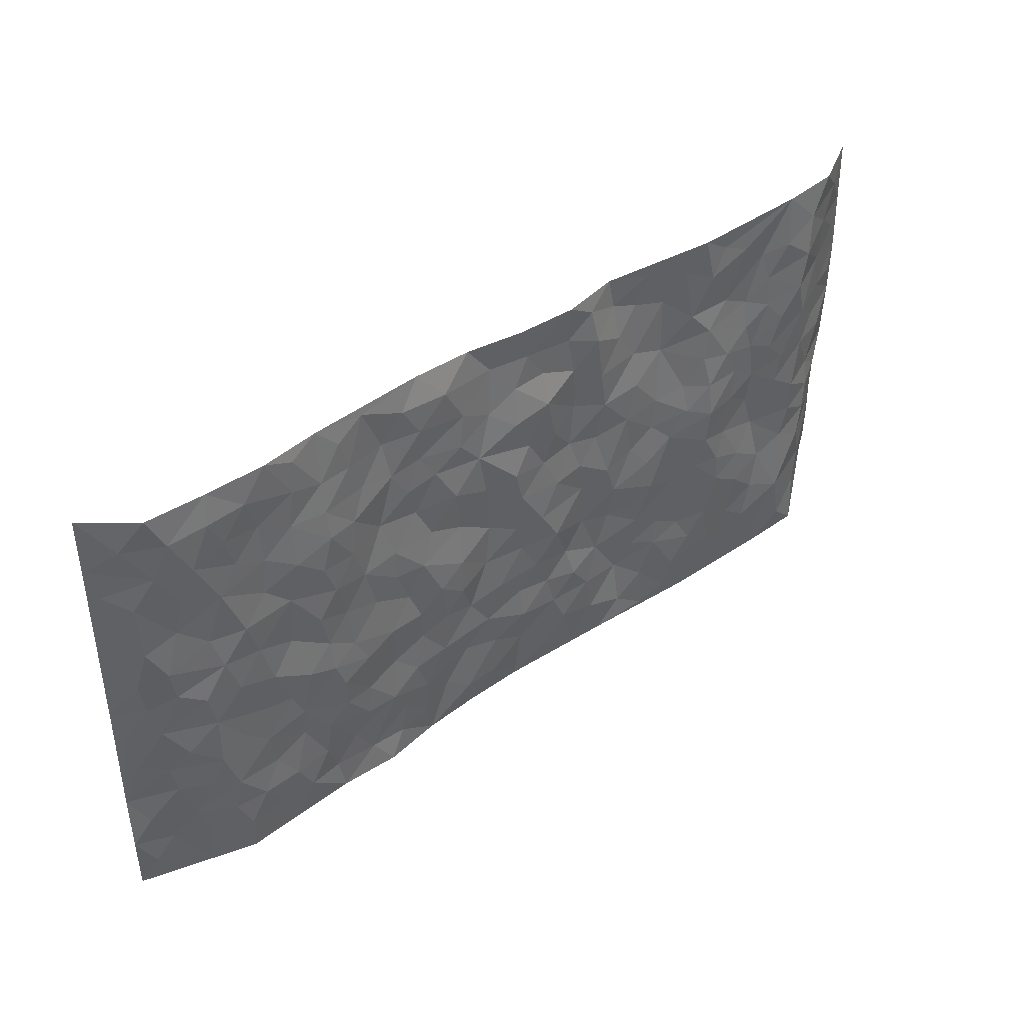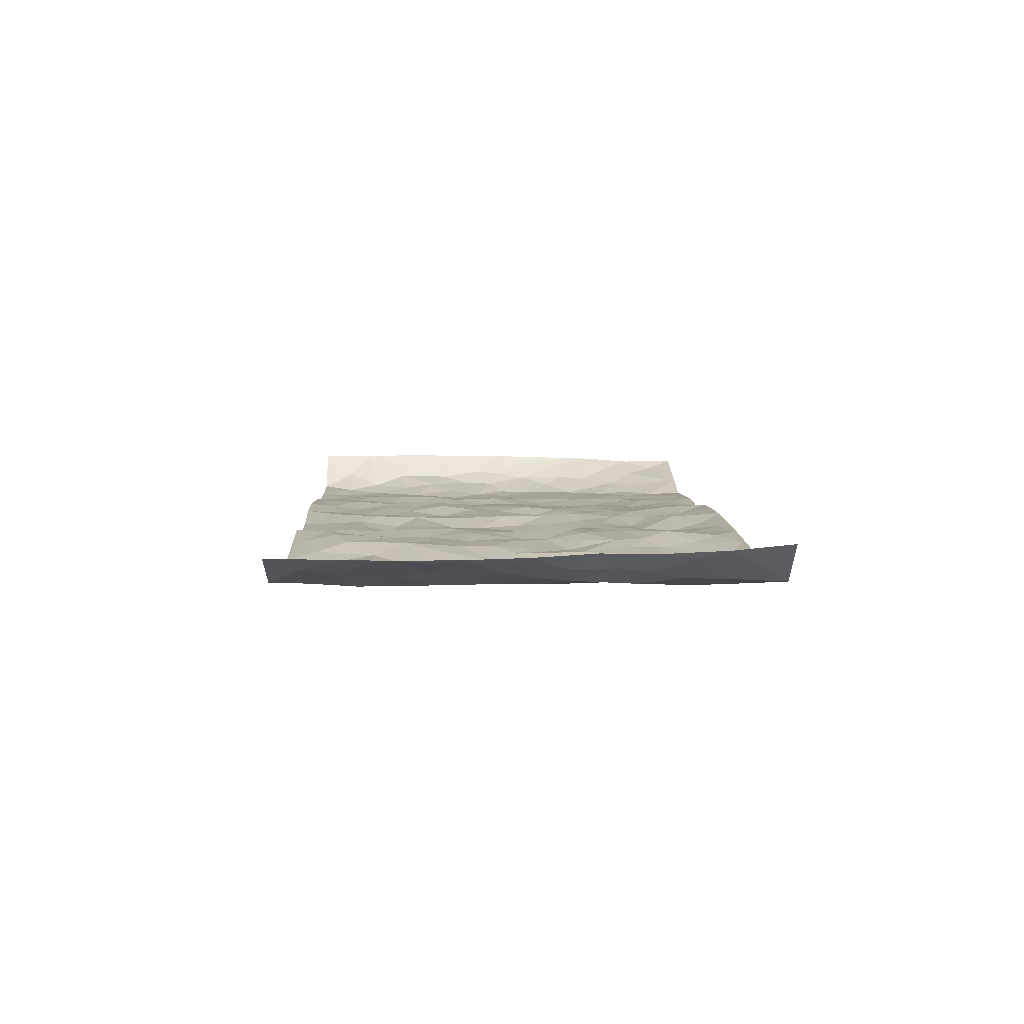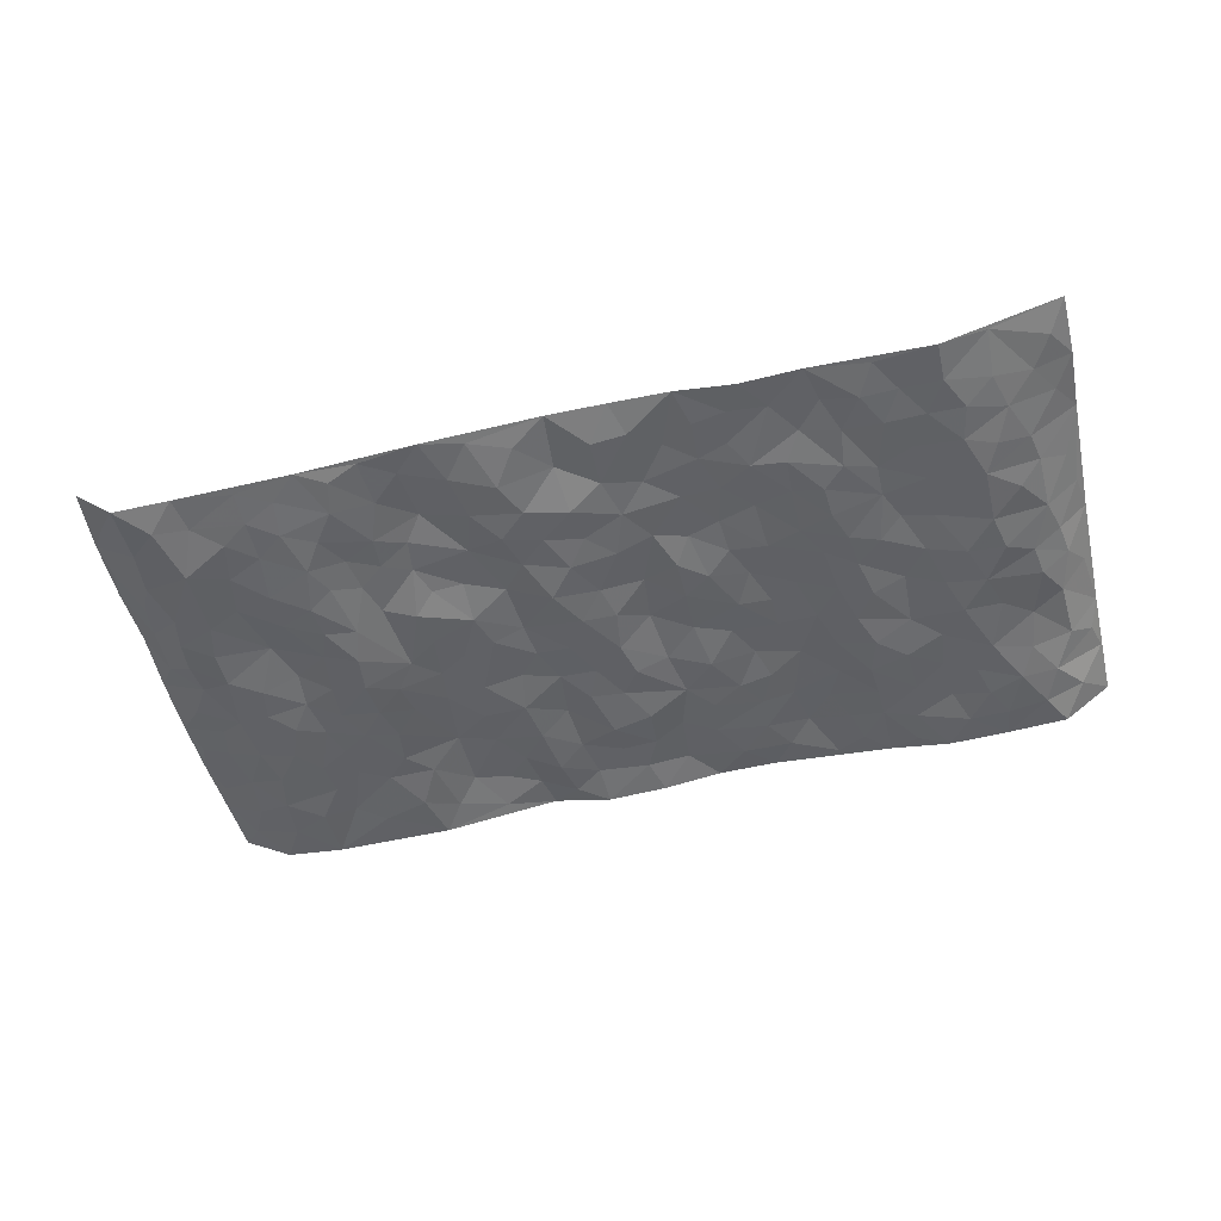
<metadata>
{"format":"obj","ext":"obj","renderer":"f3d","projection":"perspective","resolution":1024,"background":"white","views":[{"elev":42.8,"azim":140.8,"up":"+Y"},{"elev":7.2,"azim":-92.3,"up":"+Z"},{"elev":-49.3,"azim":14.2,"up":"+Z"}]}
</metadata>
<code>
v -0.95 0.004907 0.08383
v -0.9638 1 0.06431
v 0.971 0.001689 0.05458
v 0.9567 1.001 0.07228
v -0.797 0.3933 -0.01291
v -0.9633 0.5006 0.06294
v -0.8581 0.3591 -0.001517
v -0.0003709 0.003195 0.02124
v -0.9595 0.2531 0.06831
v -0.9134 0.3394 0.03331
v -0.7373 0.002089 -0.00405
v -0.9575 0.1285 0.07322
v -0.7111 0.2926 -0.007903
v -0.8608 0.003227 -0.001801
v -0.8424 0.2896 -0.007574
v -0.4908 0.001185 -0.002418
v -0.9431 0.1905 0.05606
v -0.2941 0.1666 0.01907
v -0.7775 0.3225 -0.01146
v -0.8625 0.1216 0.004456
v -0.9139 0.06588 0.0395
v -0.7987 0.06426 -0.0149
v -0.674 0.1267 -0.01261
v -0.7263 0.07499 -0.008652
v -0.8725 0.2087 0.007914
v -0.9038 0.2717 0.02625
v -0.7711 0.1773 -0.02292
v -0.6936 0.2094 -0.01218
v -0.861 0.4894 0.008043
v -0.9575 0.3768 0.06948
v -0.7335 0.9998 -0.009836
v -0.5366 0.2213 -0.01986
v 0.2595 0.157 0.002688
v -0.9661 0.7507 0.05911
v -0.3672 0.3911 -0.01107
v -0.7832 0.754 -0.01869
v -0.8007 0.833 -0.01628
v -0.5804 0.442 -0.01776
v -0.599 0.6061 -0.01697
v -0.4869 0.9972 -0.01096
v -0.9458 0.6883 0.04869
v -0.6606 0.5631 -0.01194
v -0.3911 0.7519 0.01036
v -0.5094 0.2789 -0.01712
v -0.4601 0.2242 -0.006887
v -0.4951 0.1611 -0.0135
v -0.4485 0.6352 -0.008454
v -0.3672 0.558 -0.001689
v 0.164 0.4734 -0.007002
v -0.334 0.2205 0.009089
v -0.2101 0.609 0.005582
v -0.3757 0.6274 -0.0006625
v -0.3031 0.05706 0.01104
v -0.6265 0.7108 -0.01285
v -0.3947 0.1936 -0.001749
v -0.867 0.6188 0.01496
v -0.03825 0.3466 -0.008188
v 0.05728 0.3383 -0.002949
v 0.2969 0.4514 0.001525
v -0.09486 0.5506 -0.005778
v -0.1648 0.5547 0.001179
v 0.09143 0.6299 0.0006122
v -0.6327 0.3458 -0.0166
v -0.7484 0.5746 -0.01542
v -0.9406 0.8116 0.04807
v -0.56 0.1282 -0.0139
v -0.3682 0.01165 0.003909
v -0.7955 0.4669 -0.01511
v -0.6176 0.1717 -0.0141
v -0.6155 0.01808 -0.004421
v -0.2457 0.001421 0.01157
v -0.6164 0.08779 -0.0099
v -0.5472 0.05267 -0.006715
v -0.4317 0.0364 -0.005033
v -0.4509 0.103 -0.009155
v -0.8849 0.6873 0.02343
v -0.958 0.8756 0.05761
v -0.736 0.5097 -0.01416
v 0.0003577 0.9961 -0.0003665
v -0.8037 0.6763 -0.01438
v -0.5618 0.314 -0.02515
v -0.5118 0.4601 -0.02989
v 0.006871 0.5704 -0.01223
v -0.0497 0.4818 -0.013
v 0.00292 0.4185 -0.005531
v -0.1248 0.1273 -0.002368
v -0.5682 0.6704 -0.01938
v -0.9088 0.5633 0.02849
v -0.7324 0.6919 -0.01854
v -0.4493 0.2961 -0.00745
v -0.6316 0.2668 -0.01952
v -0.4998 0.6882 -0.01644
v -0.1723 0.4837 0.003846
v -0.2623 0.4345 -0.002894
v -0.6464 0.6495 -0.0129
v -0.0115 0.1182 0.0155
v -0.4155 0.5087 -0.01135
v -0.3438 0.2875 0.006711
v -0.2403 0.5022 -0.002778
v -0.18 0.3809 0.00745
v -0.9661 0.6258 0.05989
v -0.7047 0.6234 -0.01743
v -0.8136 0.5803 -0.01118
v -0.3627 0.1097 0.004366
v -0.5205 0.5329 -0.03083
v -0.6819 0.4064 -0.002357
v -0.1299 0.3231 0.00161
v -0.1504 0.2488 -0.003832
v -0.5167 0.6118 -0.02457
v 0.1082 0.728 0.001239
v -0.003767 0.2134 -0.007788
v -0.07324 0.2718 -0.002467
v 0.004512 0.2869 -0.002081
v -0.4299 0.3628 -0.006566
v -0.1974 0.1835 0.004134
v -0.6524 0.4885 -0.005677
v -0.5562 0.3804 -0.02534
v -0.4913 0.3907 -0.02269
v -0.3077 0.5224 -0.0005303
v -0.2592 0.3499 0.01153
v -0.3553 0.4653 -0.008413
v -0.2262 0.2706 0.01175
v -0.09148 0.4097 -0.01264
v -0.5932 0.5316 -0.018
v -0.09294 0.1973 -0.002915
v -0.2143 0.09309 0.007619
v -0.3991 0.2574 -0.0008975
v -0.9188 0.4388 0.03446
v -0.8661 0.4222 0.003387
v 0.09166 0.4216 0.004969
v 0.208 0.2372 0.002838
v 0.08099 0.5158 0.006727
v 0.01957 0.4867 -0.00871
v 0.1651 0.392 -0.008037
v 0.7945 0.497 -0.01427
v 0.2193 0.4336 -0.009058
v 0.2661 0.3132 0.003176
v 0.1591 0.5667 0.004344
v 0.1215 0.9972 0.01662
v -0.2929 0.6178 -0.0009531
v 0.4235 0.8812 -0.000913
v 0.4902 0.9997 0.002648
v -0.2144 0.7789 -0.002094
v -0.05843 0.8621 0.003416
v -0.3224 0.3478 0.003986
v -0.4587 0.5649 -0.01799
v -0.07421 0.05304 0.00946
v -0.1585 0.02229 0.01213
v 0.1217 0.003244 0.01894
v 0.01341 0.8583 0.003077
v -0.01667 0.699 -0.005893
v 0.4217 0.1963 -0.01008
v 0.3415 0.2898 0.0005188
v 0.5925 0.5267 -0.01027
v 0.5255 0.5475 -0.01826
v 0.4555 0.1355 -0.0006289
v 0.523 0.2276 -0.0151
v 0.4138 0.3616 -0.01254
v 0.02306 0.6402 -0.01335
v -0.05851 0.6265 -0.003224
v -0.1462 0.7284 0.006381
v -0.08676 0.692 -0.005853
v -0.0606 0.7905 -0.01196
v -0.1355 0.6317 0.005157
v 0.02126 0.7739 -0.008692
v 0.2439 0.9979 0.01876
v -0.01892 0.9246 0.004687
v -0.269 0.8438 0.009572
v -0.2001 0.8783 -0.003748
v -0.3157 0.7783 0.01219
v -0.2433 0.9954 0.01856
v -0.2277 0.694 -0.001322
v -0.318 0.6984 0.001276
v -0.1403 0.8281 0.00188
v -0.1225 0.9961 -0.005718
v 0.2172 0.7455 0.002938
v 0.1735 0.6666 -0.004277
v 0.3264 0.5955 0.0004908
v 0.2602 0.5231 -0.003852
v 0.2655 0.6659 0.009714
v 0.4235 0.7452 -0.006471
v 0.356 0.6836 0.006575
v 0.2853 0.7332 0.004633
v 0.0679 0.9274 0.01523
v 0.0782 0.8214 0.007926
v 0.1445 0.8572 0.004008
v 0.2495 0.8734 0.004817
v 0.321 0.7938 0.007409
v 0.2313 0.5953 0.004755
v -0.877 0.8693 0.01839
v -0.682 0.8169 -0.01151
v -0.8641 0.7763 0.01506
v -0.8567 0.9999 0.002137
v -0.9147 0.9416 0.03327
v -0.8103 0.923 -0.008457
v -0.7331 0.8864 -0.01566
v -0.6046 0.9292 -0.01152
v -0.662 0.8862 -0.006734
v -0.6875 0.7462 -0.01427
v -0.5598 0.814 -0.007721
v -0.6217 0.781 -0.006855
v -0.5098 0.8999 -0.01373
v -0.3915 0.8766 0.01255
v -0.5436 0.9595 -0.01003
v -0.4638 0.8149 -0.005857
v -0.4416 0.9348 -0.0009547
v -0.344 0.9706 0.00917
v -0.5109 0.7603 -0.01401
v -0.3201 0.899 0.01921
v -0.2574 0.9274 0.01773
v 0.1555 0.7841 0.000924
v 0.2536 0.8042 0.006526
v 0.1873 0.9335 0.004034
v 0.3926 0.813 0.002554
v 0.3368 0.8812 0.01347
v 0.3811 0.9831 0.007975
v 0.2879 0.9379 0.00805
v 0.4413 0.9493 -0.0005417
v 0.3806 0.4938 -0.002778
v 0.3254 0.5292 -0.0009452
v 0.4836 0.6049 -0.01769
v 0.4318 0.6654 -0.009337
v 0.406 0.5887 -0.004988
v 0.3525 0.19 -0.007039
v 0.4813 0.3347 -0.02022
v 0.4597 0.523 -0.0116
v 0.3463 0.3881 -0.006706
v -0.1245 0.9125 0.002975
v -0.184 0.9556 0.001294
v 0.3199 0.1328 -0.0001147
v 0.6121 0.0147 -0.00857
v 0.2006 0.3331 0.001847
v 0.2706 0.3847 -0.00168
v 0.5843 0.248 -0.01154
v 0.7366 0.9994 -0.01078
v 0.9676 0.2505 0.0622
v 0.491 0.8137 -0.01408
v 0.7201 0.4875 -0.01867
v 0.4871 0.7483 -0.01917
v 0.9611 0.5001 0.07094
v 0.6705 0.294 -0.01455
v 0.5098 0.4684 -0.01585
v 0.7806 0.3108 -0.01648
v 0.5619 0.4159 -0.02049
v 0.4896 0.002082 -0.001418
v 0.08948 0.2509 0.002062
v 0.5056 0.0775 -0.0003176
v 0.1339 0.3182 0.005366
v 0.4166 0.2666 -0.008855
v 0.8733 0.2651 0.0128
v 0.6426 0.4618 -0.01718
v 0.5777 0.0824 -0.01349
v 0.449 0.4261 -0.0126
v 0.6081 0.3719 -0.01345
v 0.2863 0.2323 -0.0006745
v 0.4783 0.2716 -0.01783
v 0.2637 0.07817 0.005474
v 0.3664 0.001927 -0.007084
v 0.2443 0.001899 0.01232
v 0.2007 0.1143 0.01146
v 0.06752 0.169 0.004071
v 0.1445 0.189 0.009681
v 0.6129 0.1478 -0.01576
v 0.7794 0.4228 -0.01508
v 0.7505 0.2209 -0.017
v 0.6513 0.08093 -0.0122
v 0.6706 0.3847 -0.01408
v 0.7199 0.3392 -0.01478
v 0.8845 0.326 0.01776
v 0.7477 0.5681 -0.01738
v 0.6932 0.1456 -0.0169
v 0.7653 0.1496 -0.01389
v 0.8421 0.3673 -0.0009681
v 0.935 0.3497 0.04456
v 0.8859 0.4384 0.01564
v 0.5826 0.3132 -0.01374
v 0.8208 0.1057 0.001783
v 0.3318 0.06292 0.000963
v 0.4107 0.06867 0.0003221
v 0.06981 0.07751 0.005228
v 0.1421 0.07191 0.005413
v 0.9573 0.7512 0.07463
v 0.7329 0.07922 -0.01621
v 0.6566 0.2159 -0.01222
v 0.9492 0.4248 0.0568
v 0.9036 0.509 0.02687
v 0.8108 0.2501 -0.00816
v 0.533 0.1487 -0.009384
v 0.7347 0.001732 -0.01386
v 0.5028 0.3946 -0.02064
v 0.9362 0.06358 0.03577
v 0.972 0.1258 0.05237
v 0.8409 0.18 0.003559
v 0.8963 0.1244 0.02411
v 0.8269 0.009274 0.01211
v 0.9328 0.1883 0.03856
v 0.6676 0.5562 -0.01691
v 0.6934 0.6336 -0.01958
v 0.5859 0.6373 -0.01308
v 0.8266 0.6925 0.0037
v 0.6324 0.773 -0.01139
v 0.9433 0.6256 0.05832
v 0.7694 0.6424 -0.009621
v 0.8571 0.5955 0.003903
v 0.7355 0.7448 -0.01639
v 0.8479 0.5307 0.002132
v 0.9131 0.5744 0.03004
v 0.8914 0.6601 0.01849
v 0.6413 0.6936 -0.01195
v 0.566 0.7255 -0.01955
v 0.5097 0.6758 -0.02095
v 0.8565 0.853 -0.001182
v 0.7147 0.8724 -0.0168
v 0.8142 0.7777 -0.004773
v 0.8961 0.779 0.0212
v 0.7839 0.845 -0.01626
v 0.9549 0.8761 0.07147
v 0.6961 0.8037 -0.01376
v 0.9399 0.813 0.05715
v 0.7449 0.9329 -0.0182
v 0.86 0.9988 -0.004538
v 0.6127 1 -0.01339
v 0.8249 0.9266 -0.01177
v 0.9044 0.9291 0.02392
v 0.6636 0.9361 -0.01662
v 0.5576 0.9034 -0.01247
v 0.4919 0.8829 -0.007304
v 0.5509 0.9717 -0.009876
v 0.5703 0.8237 -0.01306
v 0.638 0.8625 -0.01004
f 29 6 128
f 12 21 20
f 26 10 9
f 55 45 46
f 27 19 15
f 26 9 17
f 101 6 88
f 12 1 21
f 7 15 19
f 125 86 96
f 84 123 85
f 129 29 128
f 25 27 15
f 12 20 17
f 73 75 66
f 22 14 11
f 26 17 25
f 9 12 17
f 25 15 26
f 5 129 7
f 52 146 48
f 55 18 50
f 7 19 5
f 20 27 25
f 124 82 105
f 41 76 34
f 20 14 22
f 14 20 21
f 14 21 1
f 24 22 11
f 24 27 22
f 72 66 69
f 69 32 91
f 70 24 11
f 24 23 27
f 17 20 25
f 27 20 22
f 10 15 7
f 10 26 15
f 23 28 27
f 27 13 19
f 28 23 69
f 13 27 28
f 119 121 94
f 10 7 129
f 6 30 128
f 9 10 30
f 36 192 80
f 80 102 89
f 118 81 44
f 64 103 78
f 115 126 86
f 45 32 46
f 91 63 13
f 129 68 29
f 95 87 54
f 95 54 199
f 202 40 204
f 82 97 105
f 29 88 6
f 18 55 104
f 148 126 71
f 38 82 124
f 50 18 122
f 117 82 38
f 5 19 106
f 82 117 118
f 80 64 102
f 127 45 55
f 194 77 190
f 98 35 114
f 39 124 105
f 127 50 98
f 106 19 13
f 66 75 46
f 39 95 42
f 63 117 38
f 95 89 102
f 101 56 76
f 51 140 99
f 18 53 126
f 62 83 132
f 45 127 90
f 112 113 57
f 103 29 68
f 130 85 58
f 109 39 105
f 35 94 121
f 113 246 58
f 151 165 163
f 120 100 94
f 114 127 98
f 192 190 65
f 95 39 87
f 36 191 37
f 67 104 74
f 56 101 88
f 13 63 106
f 192 34 76
f 268 241 243
f 108 115 125
f 93 84 60
f 133 84 85
f 156 288 157
f 101 76 41
f 80 103 64
f 105 97 146
f 99 61 51
f 92 109 47
f 125 96 111
f 158 227 153
f 75 104 55
f 69 66 32
f 81 91 32
f 106 78 68
f 42 64 78
f 77 34 65
f 24 70 72
f 75 73 16
f 16 71 67
f 2 34 77
f 13 28 91
f 103 56 88
f 56 80 76
f 72 69 23
f 11 16 70
f 16 73 70
f 16 67 74
f 115 18 126
f 24 72 23
f 73 72 70
f 16 74 75
f 72 73 66
f 32 45 44
f 84 83 60
f 66 46 32
f 78 106 116
f 117 63 81
f 67 53 104
f 103 68 78
f 69 91 28
f 36 80 89
f 106 38 116
f 106 68 5
f 81 118 117
f 62 132 138
f 32 44 81
f 53 67 71
f 57 58 85
f 123 100 107
f 93 60 61
f 33 230 224
f 8 96 147
f 132 133 130
f 140 48 119
f 93 100 123
f 122 98 50
f 164 60 160
f 53 71 126
f 125 112 108
f 193 194 195
f 75 55 46
f 63 91 81
f 56 103 80
f 196 198 31
f 18 104 53
f 121 48 97
f 38 106 63
f 118 97 82
f 97 35 121
f 51 172 140
f 130 134 49
f 87 39 109
f 288 252 263
f 97 114 35
f 47 43 92
f 57 113 58
f 248 130 58
f 34 101 41
f 114 90 127
f 116 124 42
f 145 94 35
f 118 114 97
f 167 79 175
f 98 145 35
f 85 123 57
f 43 47 52
f 199 36 89
f 42 78 116
f 159 83 62
f 88 29 103
f 74 104 75
f 118 44 90
f 173 140 172
f 42 95 102
f 190 192 37
f 65 190 77
f 89 95 199
f 125 111 112
f 92 87 109
f 18 115 122
f 177 180 176
f 112 57 107
f 109 105 146
f 93 94 100
f 285 286 275
f 96 86 147
f 137 232 131
f 57 123 107
f 87 92 208
f 49 134 136
f 132 130 49
f 161 164 162
f 50 127 55
f 122 108 107
f 122 107 100
f 48 140 52
f 118 90 114
f 99 119 94
f 123 84 93
f 36 37 192
f 48 121 119
f 120 122 100
f 39 42 124
f 38 124 116
f 248 58 246
f 44 45 90
f 98 122 120
f 146 52 47
f 94 93 99
f 168 209 170
f 212 183 188
f 202 197 200
f 42 102 64
f 107 108 112
f 99 93 61
f 8 280 96
f 112 111 113
f 125 115 86
f 115 108 122
f 128 30 10
f 5 68 129
f 10 129 128
f 132 49 138
f 83 84 133
f 130 133 85
f 83 133 132
f 248 134 130
f 156 152 224
f 151 110 165
f 212 186 211
f 153 224 249
f 254 251 244
f 246 261 262
f 225 158 249
f 49 136 179
f 185 184 150
f 214 188 181
f 181 188 182
f 161 163 174
f 143 170 172
f 110 211 185
f 184 79 167
f 174 228 169
f 62 110 159
f 163 150 144
f 210 169 229
f 170 143 168
f 176 211 110
f 98 120 145
f 94 145 120
f 48 146 97
f 109 146 47
f 148 86 126
f 147 86 148
f 71 8 148
f 8 147 148
f 244 276 254
f 232 136 134
f 174 143 161
f 60 83 160
f 163 162 151
f 159 160 83
f 261 281 262
f 259 281 149
f 219 220 59
f 246 113 111
f 33 255 131
f 157 256 152
f 137 255 153
f 230 278 279
f 262 260 33
f 154 155 242
f 131 255 137
f 248 131 232
f 281 280 149
f 259 258 278
f 220 179 59
f 159 151 160
f 162 160 151
f 164 61 60
f 228 174 144
f 144 174 163
f 159 110 151
f 161 172 164
f 186 184 185
f 161 162 163
f 61 164 51
f 160 162 164
f 187 217 213
f 150 163 165
f 205 202 200
f 79 184 139
f 170 43 173
f 174 169 143
f 161 143 172
f 167 144 150
f 176 180 183
f 172 170 173
f 223 226 221
f 185 150 165
f 99 140 119
f 207 206 203
f 172 51 164
f 43 52 173
f 173 52 140
f 167 175 228
f 228 229 169
f 210 168 169
f 177 110 62
f 189 138 179
f 62 138 177
f 136 232 233
f 181 182 222
f 150 184 167
f 178 180 189
f 49 179 138
f 177 138 189
f 180 178 182
f 178 179 220
f 307 308 304
f 222 223 221
f 215 187 188
f 176 183 212
f 187 213 186
f 214 215 188
f 185 211 186
f 237 181 239
f 182 188 183
f 110 185 165
f 216 215 141
f 211 176 212
f 182 183 180
f 176 110 177
f 213 184 186
f 178 189 179
f 177 189 180
f 195 190 37
f 197 198 200
f 195 194 190
f 34 192 65
f 80 192 76
f 37 196 195
f 194 2 77
f 193 2 194
f 196 37 191
f 31 193 195
f 198 196 191
f 31 195 196
f 199 201 191
f 197 204 31
f 198 191 201
f 31 198 197
f 201 199 54
f 36 199 191
f 54 208 201
f 208 43 205
f 208 54 87
f 198 201 200
f 206 205 203
f 43 170 203
f 210 207 209
f 40 202 206
f 31 204 40
f 197 202 204
f 208 205 200
f 43 203 205
f 205 206 202
f 203 209 207
f 171 40 207
f 40 206 207
f 208 200 201
f 43 208 92
f 170 209 203
f 168 143 169
f 207 210 171
f 168 210 209
f 188 187 212
f 212 187 186
f 166 139 213
f 184 213 139
f 237 214 181
f 215 214 141
f 216 141 218
f 213 217 166
f 142 166 216
f 217 216 166
f 187 215 217
f 216 217 215
f 237 141 214
f 142 216 218
f 223 222 182
f 179 136 59
f 223 220 219
f 267 238 251
f 237 327 141
f 223 182 178
f 158 290 253
f 220 223 178
f 59 233 227
f 233 59 136
f 248 246 131
f 153 249 158
f 251 254 267
f 223 219 226
f 111 261 246
f 297 251 238
f 276 256 157
f 167 228 144
f 229 228 175
f 175 171 229
f 229 171 210
f 260 257 33
f 265 271 272
f 266 289 283
f 269 243 250
f 249 224 152
f 266 283 271
f 227 233 137
f 253 227 158
f 325 313 320
f 135 264 275
f 310 329 239
f 270 298 297
f 249 256 225
f 275 273 269
f 311 222 221
f 155 154 299
f 234 276 157
f 310 311 299
f 222 239 181
f 221 226 155
f 266 263 252
f 242 290 244
f 264 273 275
f 273 264 243
f 242 244 154
f 276 290 225
f 288 234 157
f 240 282 302
f 275 286 306
f 225 290 158
f 234 263 284
f 241 254 276
f 233 232 137
f 137 153 227
f 264 135 238
f 244 251 154
f 260 259 257
f 227 253 219
f 33 224 255
f 154 297 299
f 240 302 307
f 297 154 251
f 264 268 243
f 253 226 219
f 271 284 263
f 277 294 293
f 290 242 253
f 241 234 284
f 59 227 219
f 242 155 226
f 252 245 231
f 157 152 156
f 257 230 33
f 152 256 249
f 278 230 257
f 262 33 131
f 224 153 255
f 259 278 257
f 134 248 232
f 230 279 224
f 96 261 111
f 261 96 280
f 280 281 261
f 246 262 131
f 252 247 245
f 268 267 241
f 283 277 272
f 288 247 252
f 275 274 285
f 295 291 294
f 267 268 264
f 263 234 288
f 309 310 299
f 290 276 244
f 283 272 271
f 267 254 241
f 265 243 241
f 236 240 285
f 297 238 270
f 303 305 298
f 241 276 234
f 221 155 299
f 272 277 293
f 250 243 287
f 286 285 240
f 284 271 265
f 271 263 266
f 295 3 291
f 225 256 276
f 241 284 265
f 289 266 231
f 3 292 291
f 321 235 323
f 293 294 296
f 279 278 258
f 245 279 258
f 279 156 224
f 260 281 259
f 280 8 149
f 262 281 260
f 231 266 252
f 267 264 238
f 306 304 270
f 283 289 295
f 243 269 273
f 236 269 250
f 294 292 296
f 274 236 285
f 269 274 275
f 250 287 293
f 245 289 231
f 236 274 269
f 156 279 247
f 242 226 253
f 247 279 245
f 243 265 287
f 288 156 247
f 265 272 293
f 296 292 236
f 293 287 265
f 295 294 277
f 277 283 295
f 236 250 296
f 289 3 295
f 292 294 291
f 293 296 250
f 300 304 308
f 325 320 235
f 329 330 326
f 270 304 303
f 270 303 298
f 309 305 301
f 135 306 270
f 299 297 298
f 298 309 299
f 238 135 270
f 300 314 305
f 303 300 305
f 304 306 307
f 300 303 304
f 282 319 315
f 322 325 235
f 275 306 135
f 307 306 286
f 240 307 286
f 308 307 302
f 302 282 308
f 308 282 315
f 305 309 298
f 310 309 301
f 310 301 329
f 310 239 311
f 222 311 239
f 299 311 221
f 319 312 315
f 312 323 316
f 301 305 318
f 305 314 316
f 300 308 315
f 316 314 312
f 312 314 315
f 315 314 300
f 323 312 324
f 316 313 318
f 282 4 317
f 330 313 325
f 4 321 324
f 235 320 323
f 282 317 319
f 312 319 317
f 326 325 322
f 316 320 313
f 316 318 305
f 142 218 327
f 327 218 141
f 316 323 320
f 324 312 317
f 4 324 317
f 321 323 324
f 318 313 330
f 328 326 322
f 326 327 329
f 329 327 237
f 326 328 327
f 322 142 328
f 327 328 142
f 329 237 239
f 301 318 330
f 326 330 325
f 330 329 301

</code>
